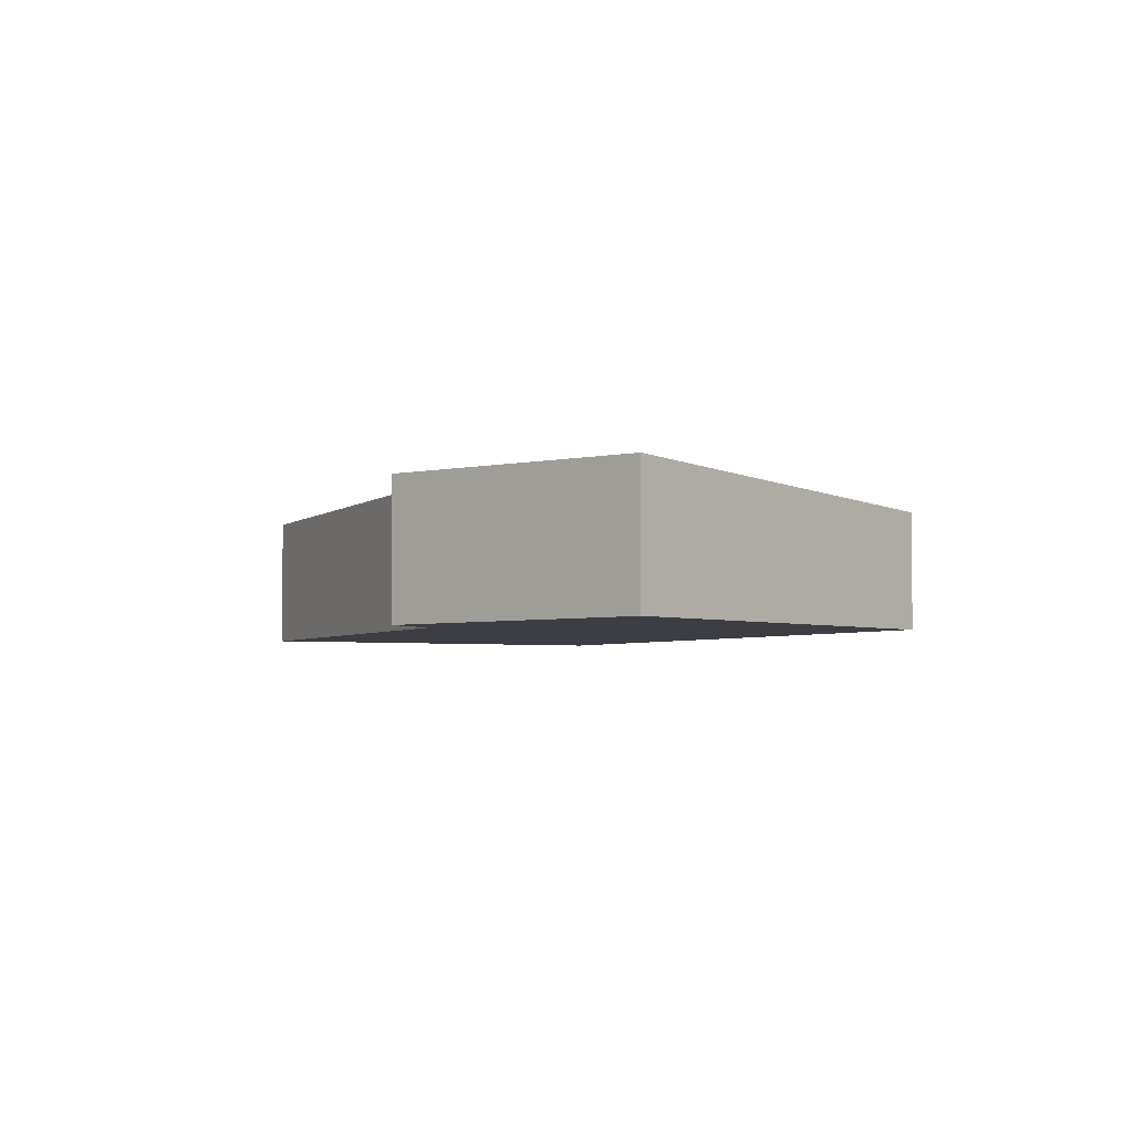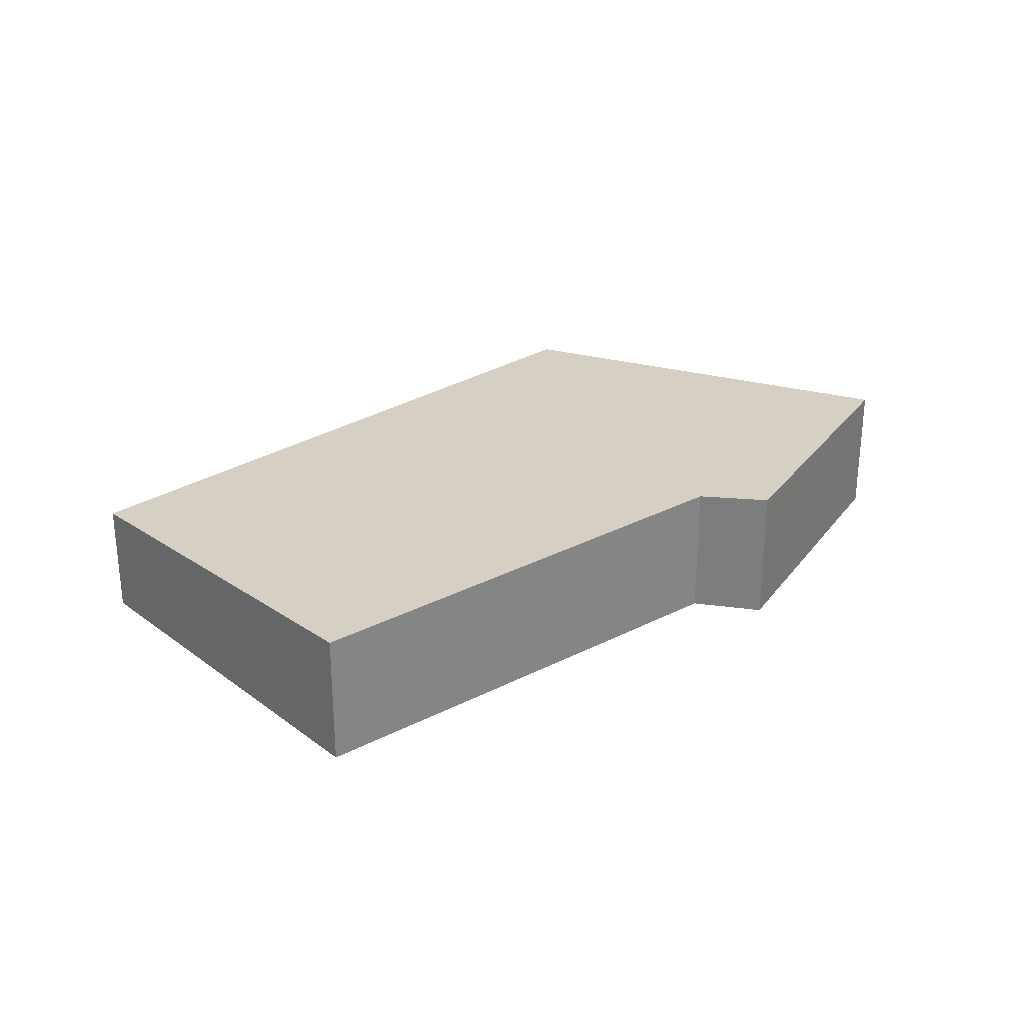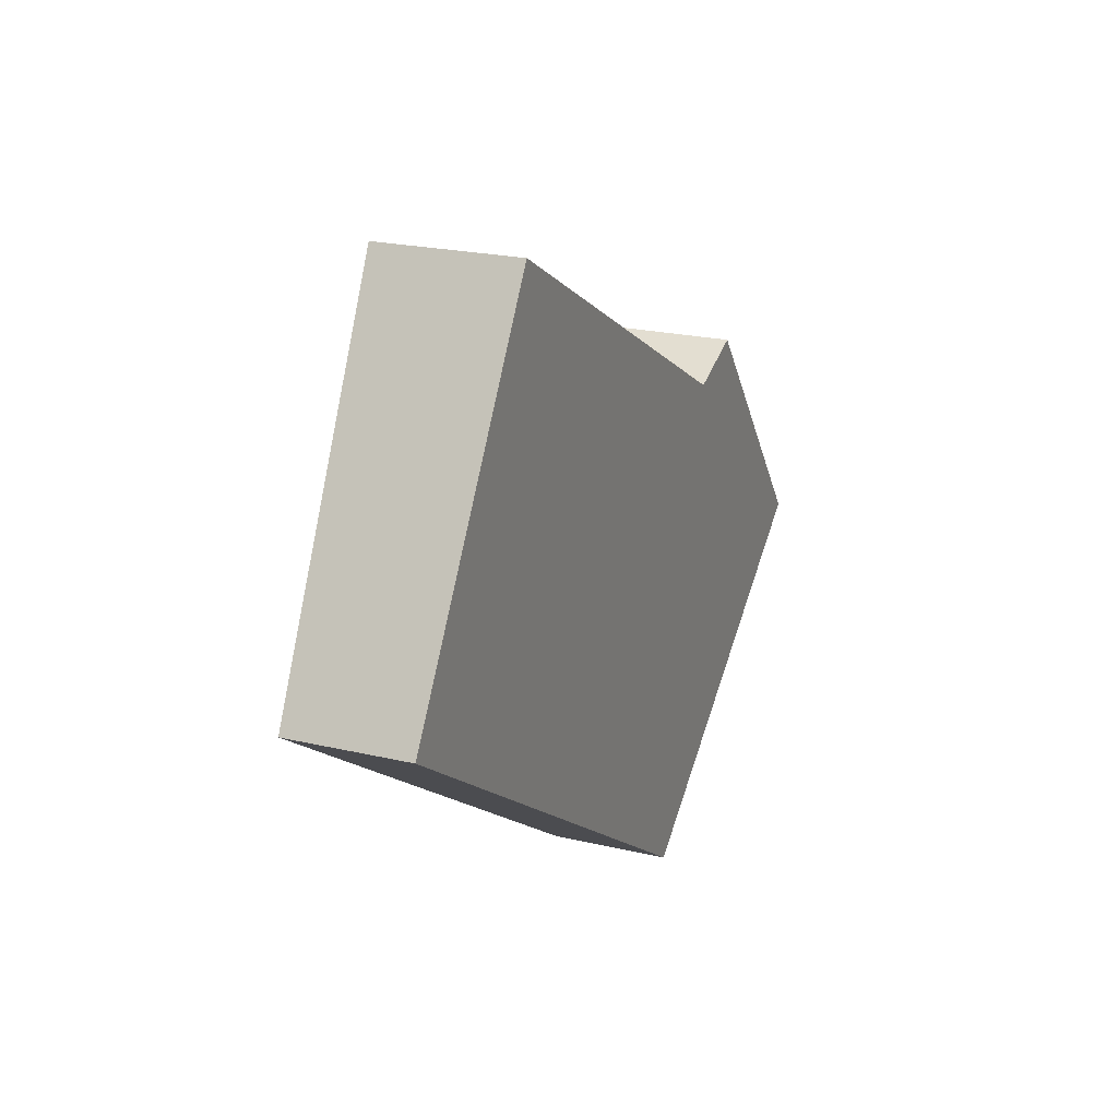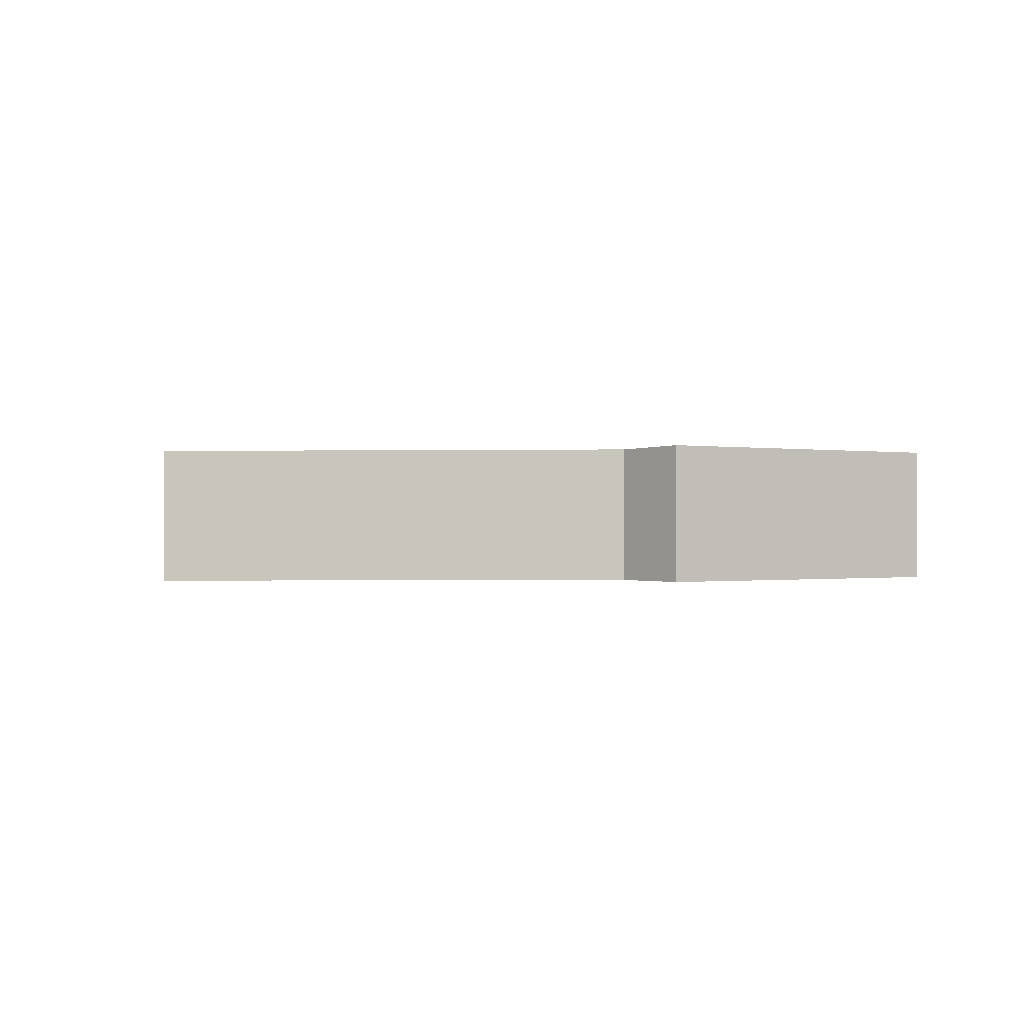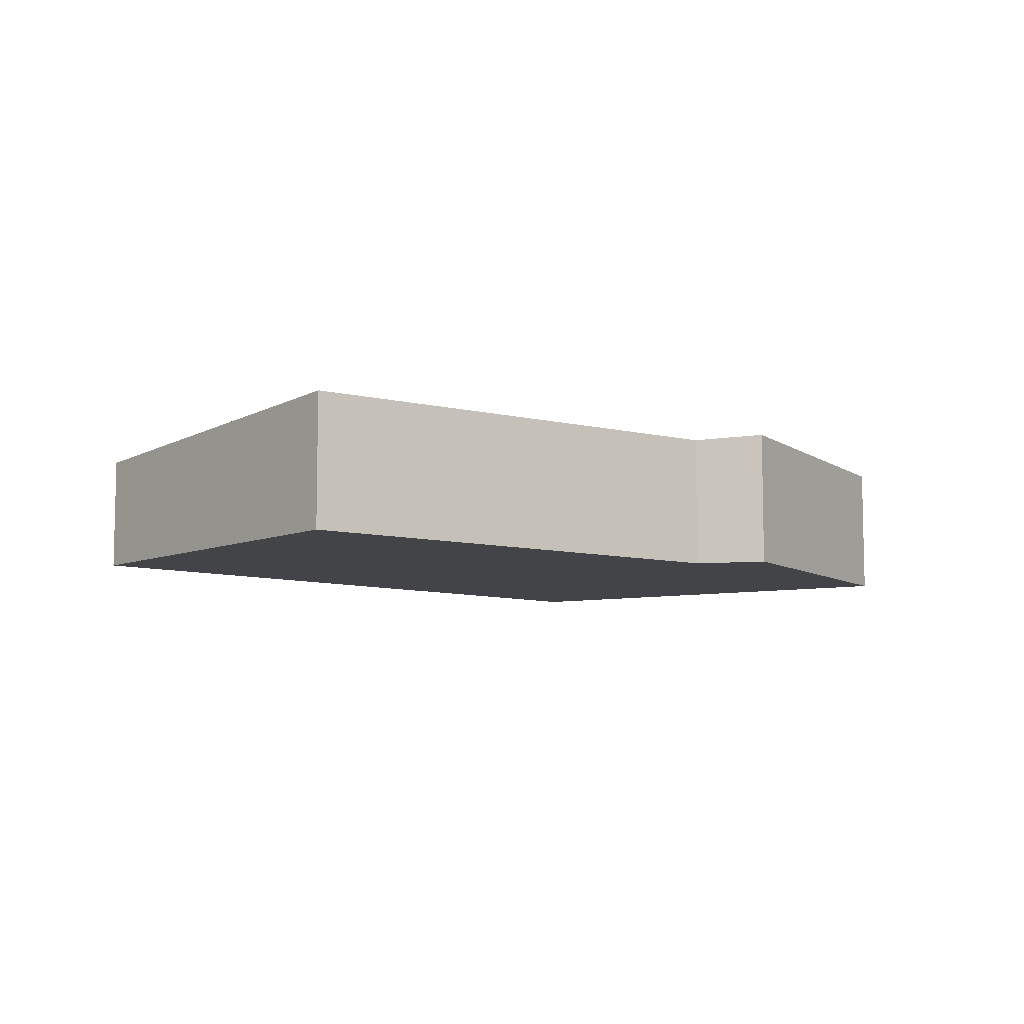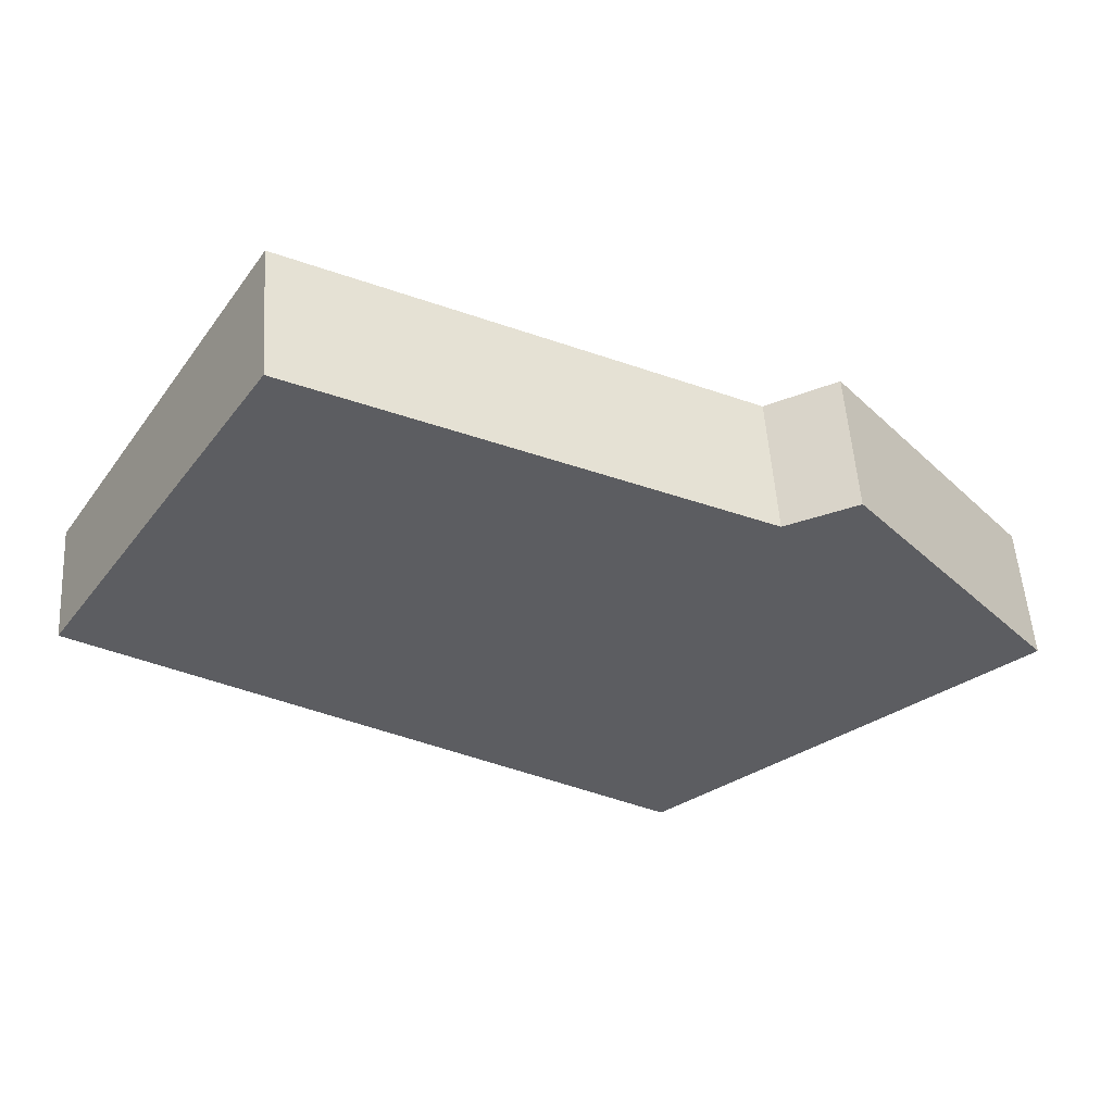
<metadata>
{"format":"obj","ext":"obj","renderer":"f3d","projection":"perspective","resolution":1024,"background":"white","views":[{"elev":-3.7,"azim":93.9,"up":"+Y"},{"elev":28.8,"azim":-9.2,"up":"+Y"},{"elev":22.0,"azim":-67.5,"up":"+Z"},{"elev":0.4,"azim":26.1,"up":"+Y"},{"elev":-8.1,"azim":-7.5,"up":"+Y"},{"elev":52.8,"azim":-3.7,"up":"+Z"}]}
</metadata>
<code>
v  13.02 2.804 2.129
v  0 2.355 1.442e-16
v  4.367 2.761 6.789
v  11.22 2.355 -7.369
v  14.07 2.85 2.527
v  14.41 2.865 2.655
v  15 2.85 1.914
v  17.01 2.8 -0.593
v  18.28 2.769 -2.174
v  13.02 -1.304e-16 2.129
v  4.367 -4.157e-16 6.789
v  14.41 -1.626e-16 2.655
v  15 -1.172e-16 1.914
v  17.01 3.631e-17 -0.593
v  18.28 1.331e-16 -2.174
v  14.07 -1.547e-16 2.527
v  11.22 4.512e-16 -7.369
v  0 0 0
g defaultobject
f 1 2 3
f 2 1 4
f 4 1 5
f 4 5 6
f 4 6 7
f 4 7 8
f 4 8 9
f 3 10 1
f 10 3 11
f 12 7 6
f 7 12 8
f 8 12 13
f 8 13 14
f 8 14 9
f 9 14 15
f 10 5 1
f 5 10 6
f 6 10 12
f 12 10 16
f 15 4 9
f 4 15 17
f 17 2 4
f 2 17 18
f 2 11 3
f 11 2 18
f 18 10 11
f 10 18 14
f 14 18 15
f 15 18 17
f 16 13 12
f 13 16 10
f 13 10 14

</code>
